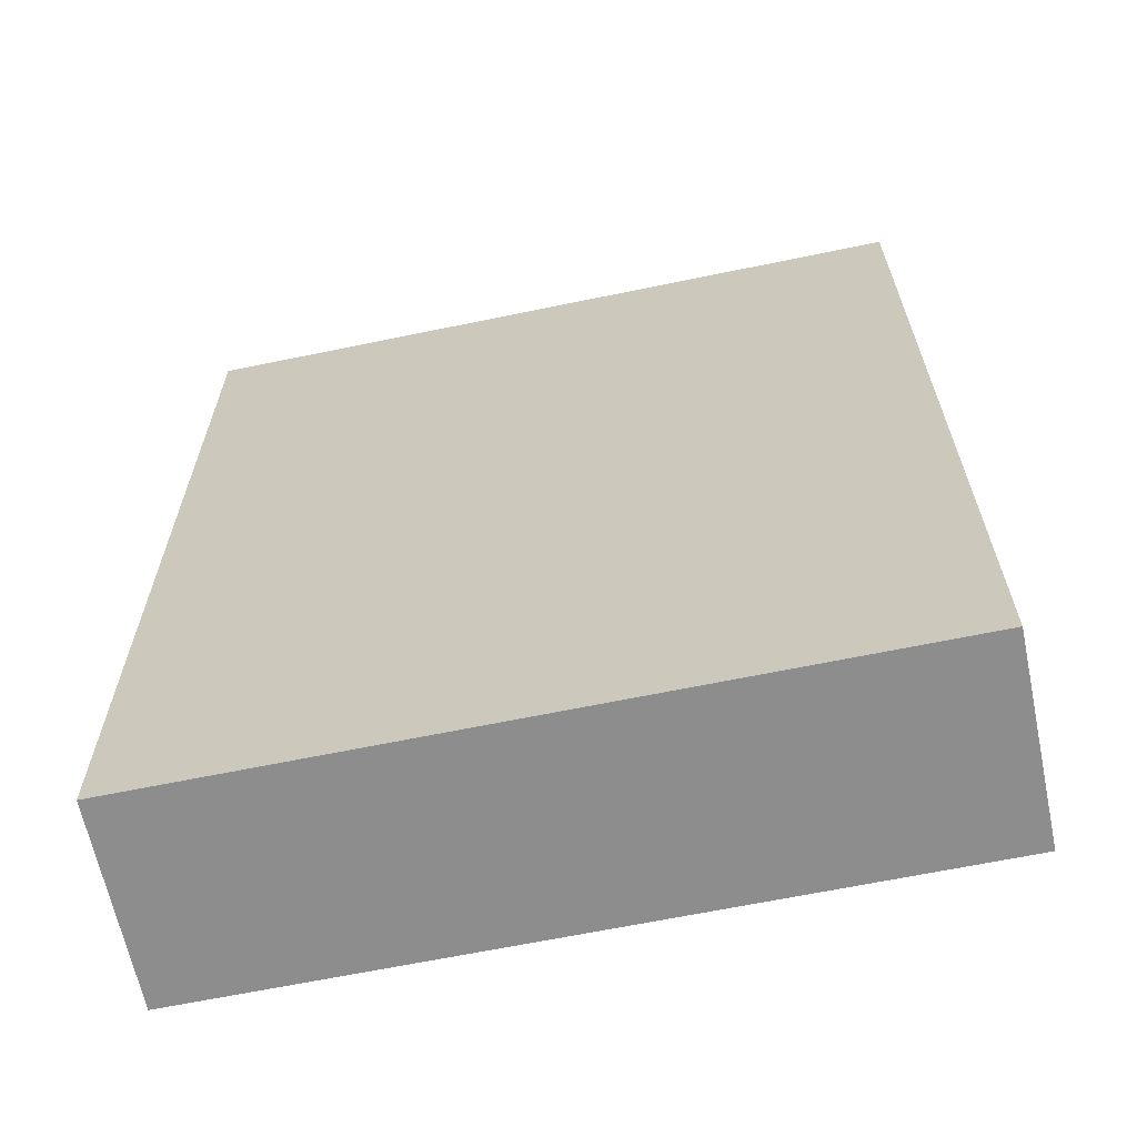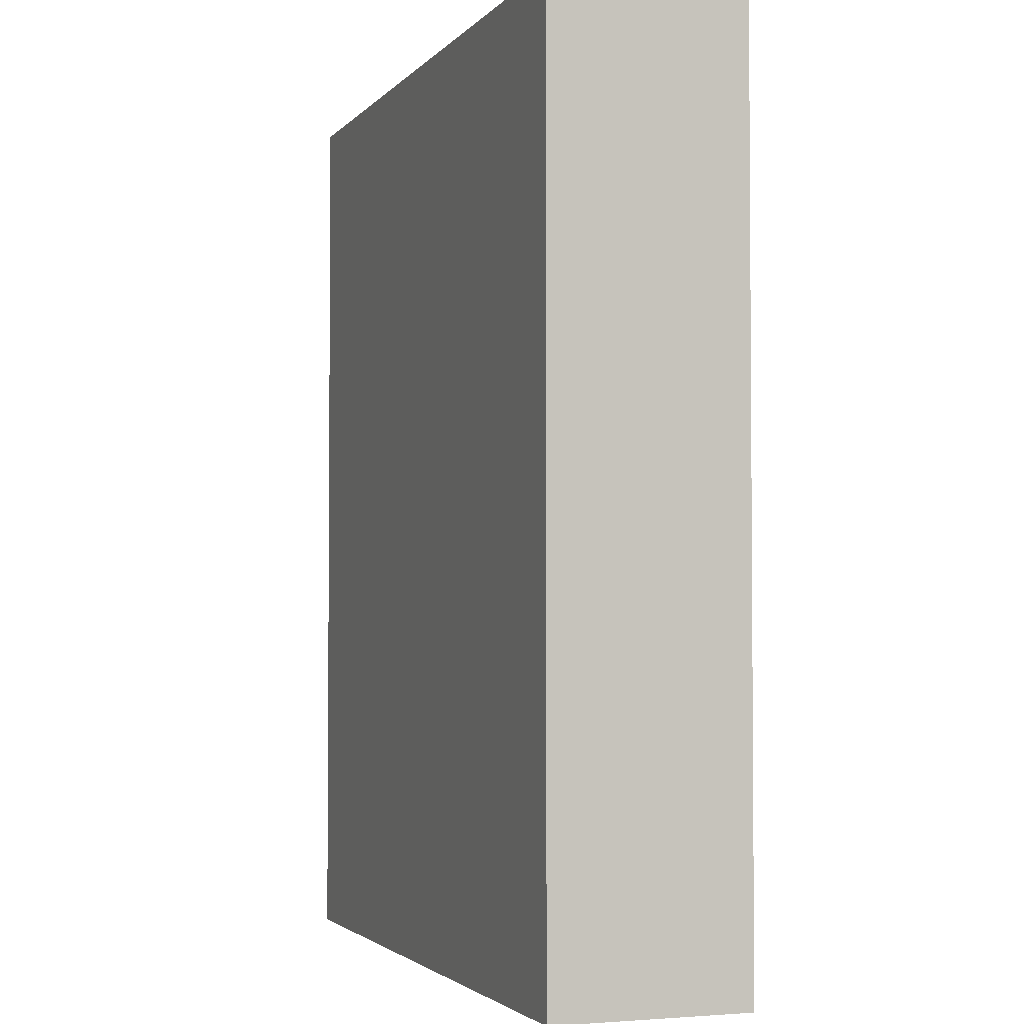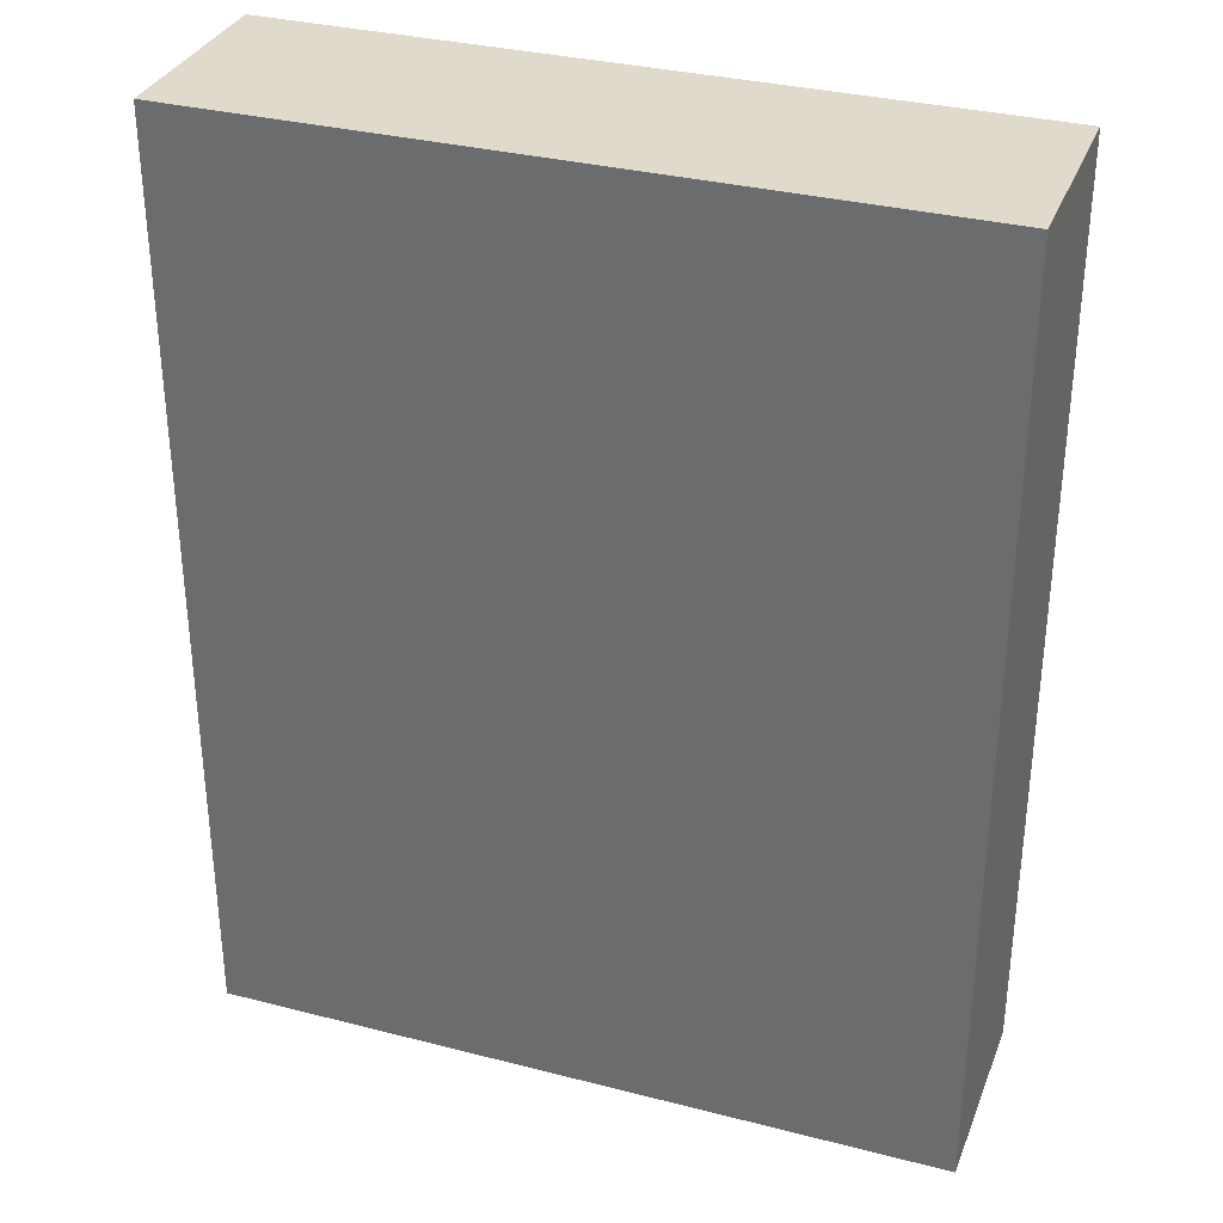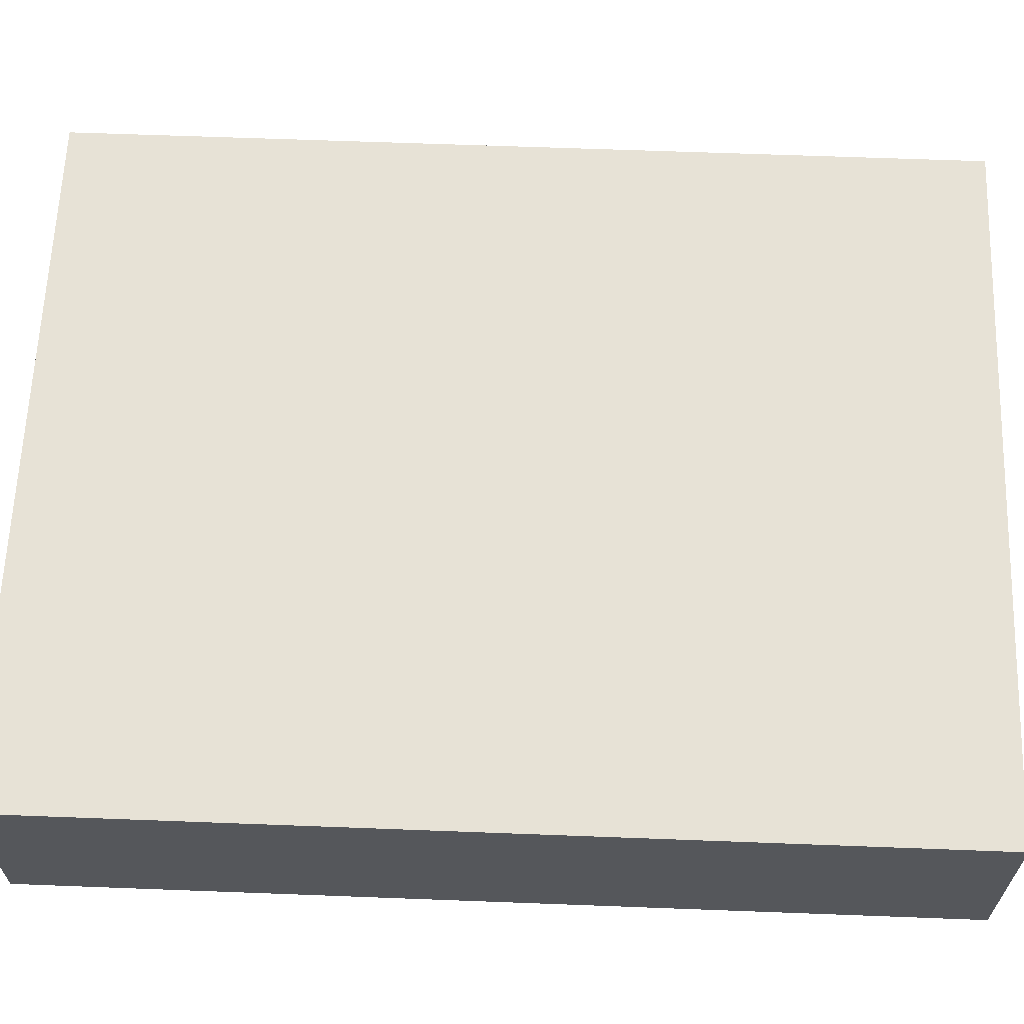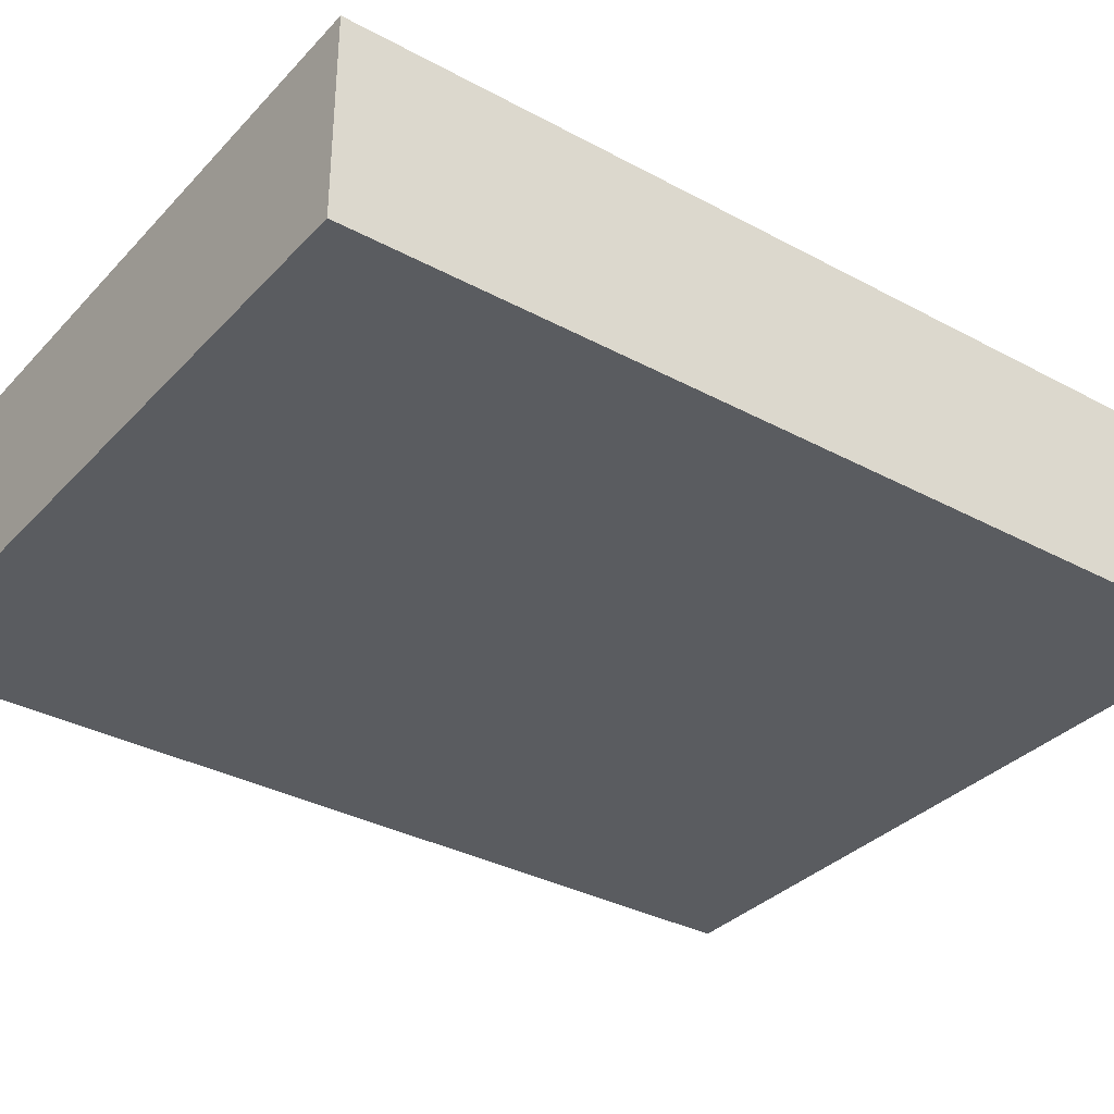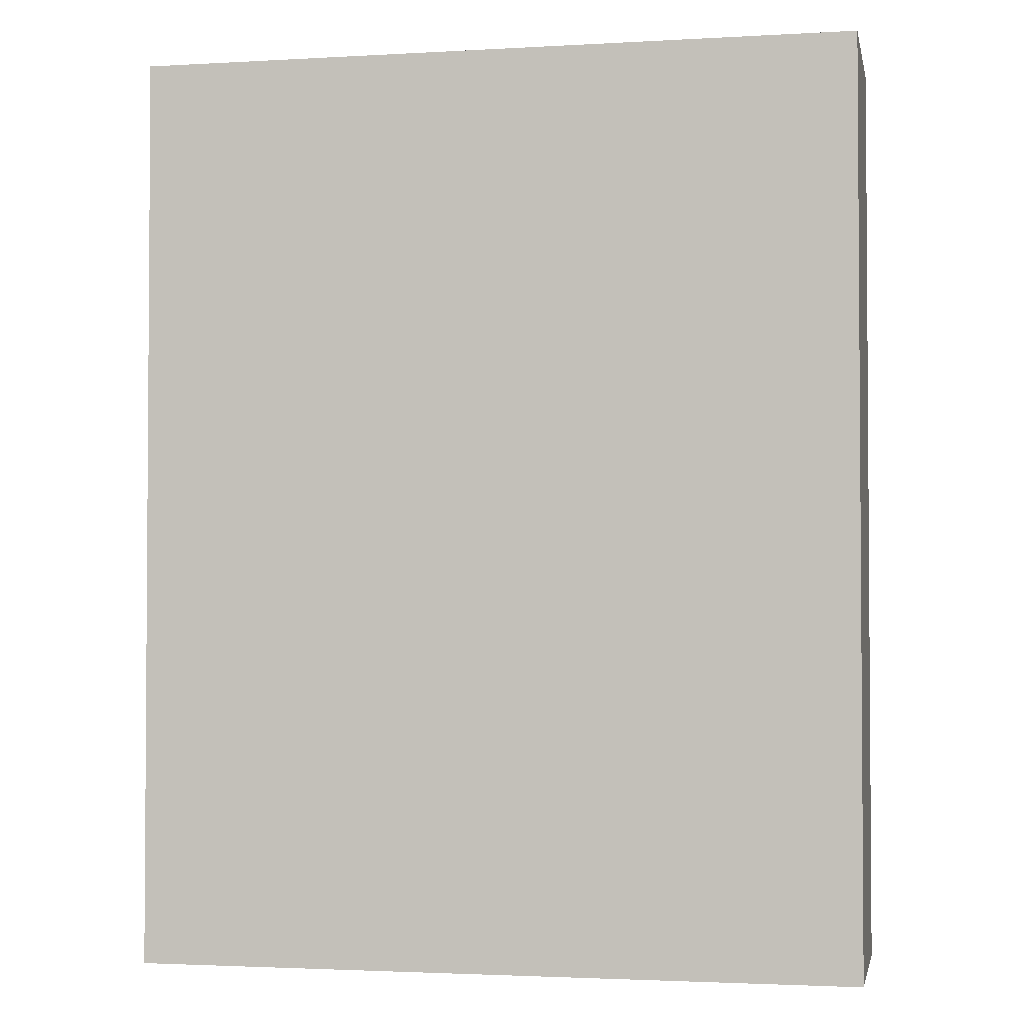
<metadata>
{"format":"obj","ext":"obj","renderer":"f3d","projection":"perspective","resolution":1024,"background":"white","views":[{"elev":-64.7,"azim":-168.2,"up":"+Z"},{"elev":-2.8,"azim":70.2,"up":"+Z"},{"elev":33.0,"azim":19.5,"up":"+Z"},{"elev":63.2,"azim":92.2,"up":"+Y"},{"elev":-34.1,"azim":-126.1,"up":"+Y"},{"elev":-2.4,"azim":11.4,"up":"+Z"}]}
</metadata>
<code>
o
v -5 0 -4
v -5 0 -5.4
v -5 0.3 -4
v -5 0.3 -5.4
v -3.9 0 -4
v -3.9 0 -5.4
v -3.9 0.3 -4
v -3.9 0.3 -5.4
v -5 0 -4
v -5 0.3 -4
v -3.9 0 -4
v -3.9 0.3 -4
v -5 0 -5.4
v -5 0.3 -5.4
v -3.9 0 -5.4
v -3.9 0.3 -5.4
v -5 0 -4
v -3.9 0 -4
v -5 0 -5.4
v -3.9 0 -5.4
v -5 0.3 -4
v -3.9 0.3 -4
v -5 0.3 -5.4
v -3.9 0.3 -5.4
f 3 2 1
f 4 2 3
f 5 6 7
f 7 6 8
f 11 10 9
f 12 10 11
f 13 14 15
f 15 14 16
f 19 18 17
f 20 18 19
f 21 22 23
f 23 22 24

</code>
